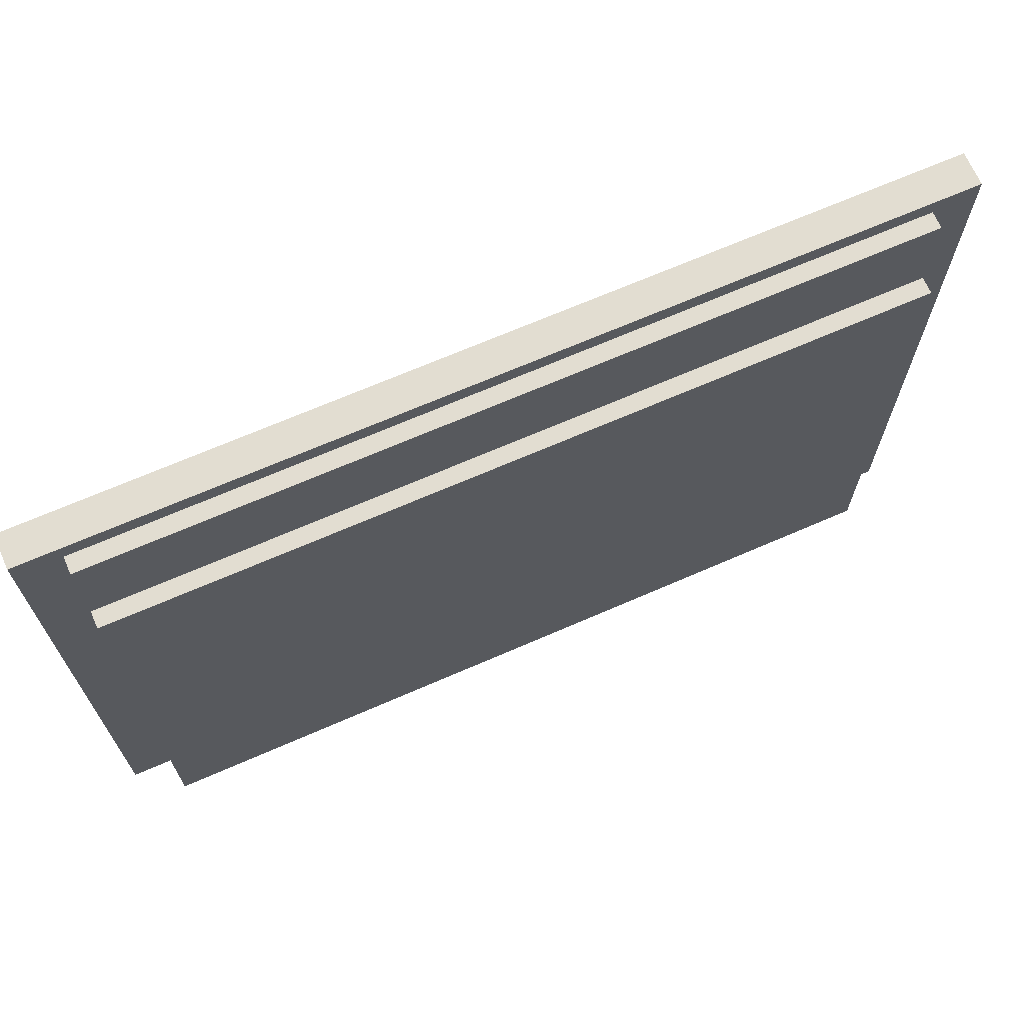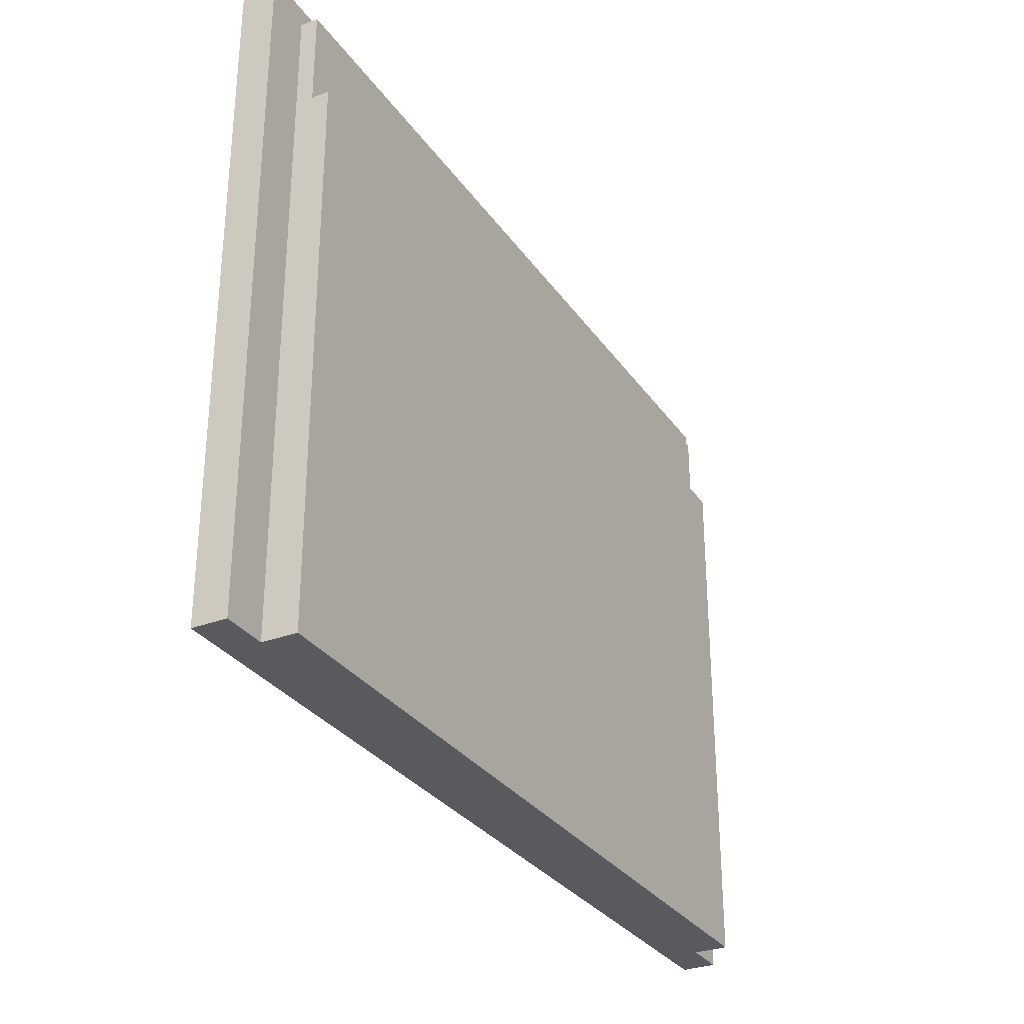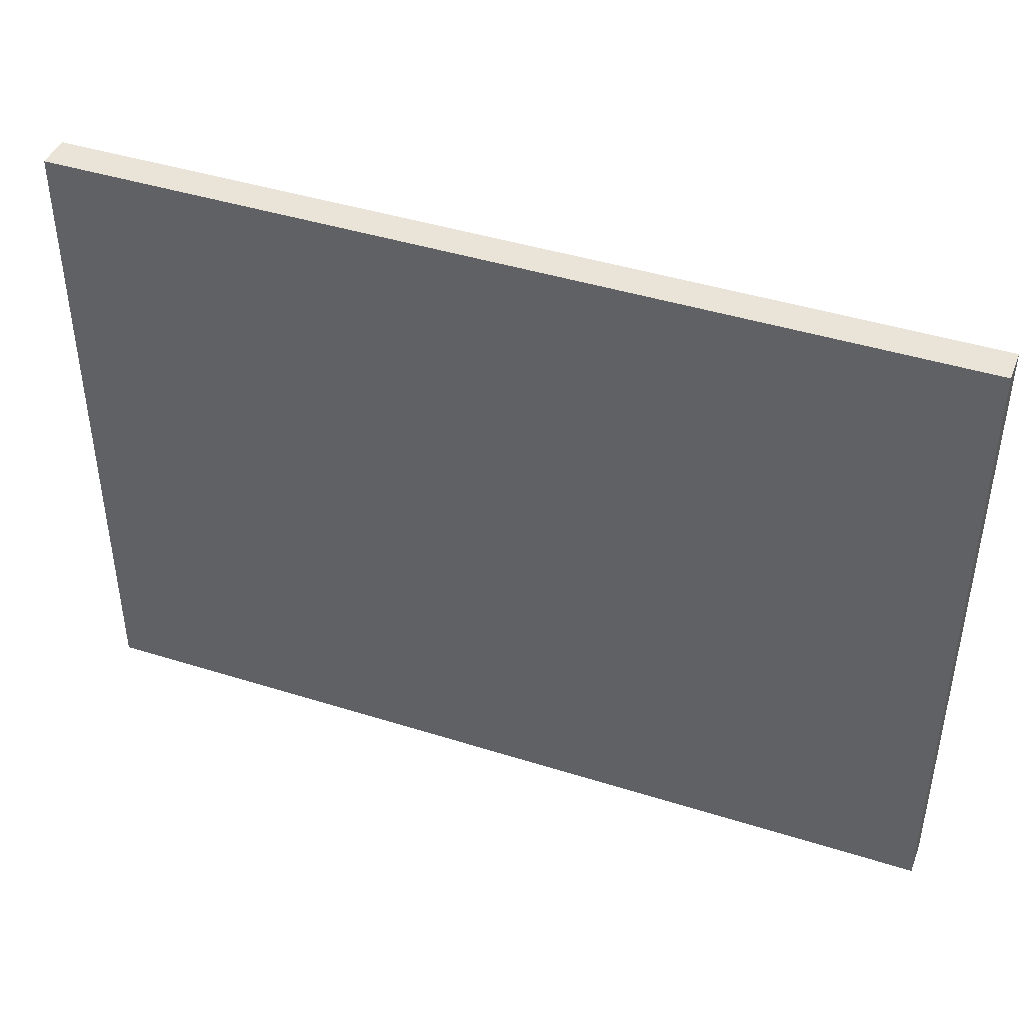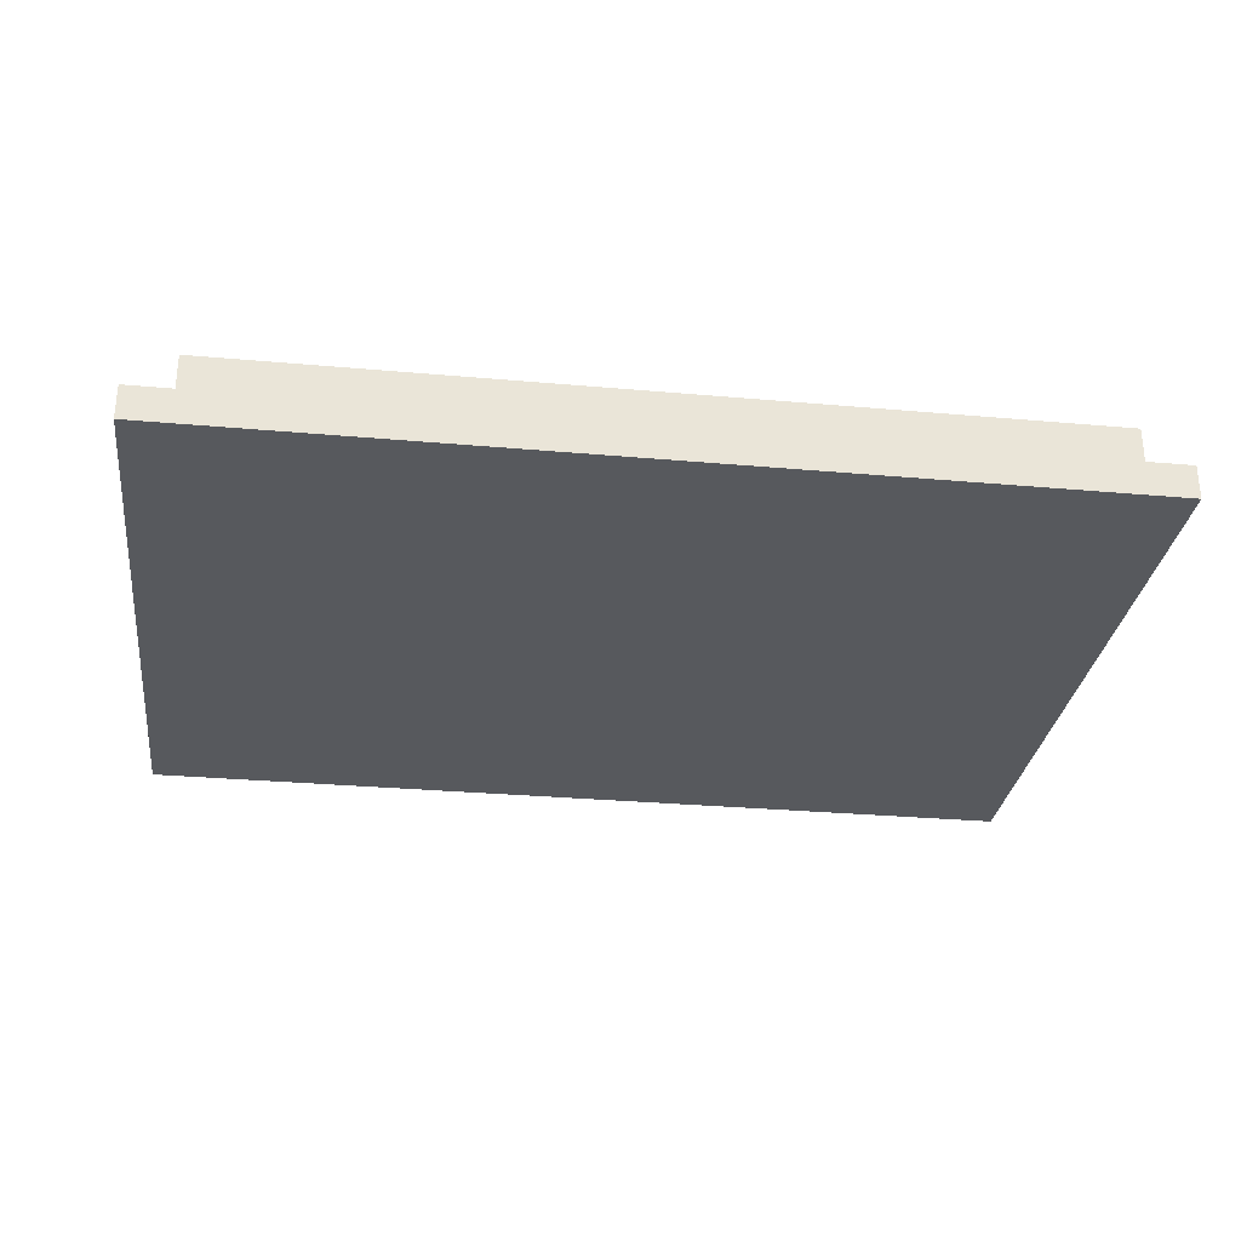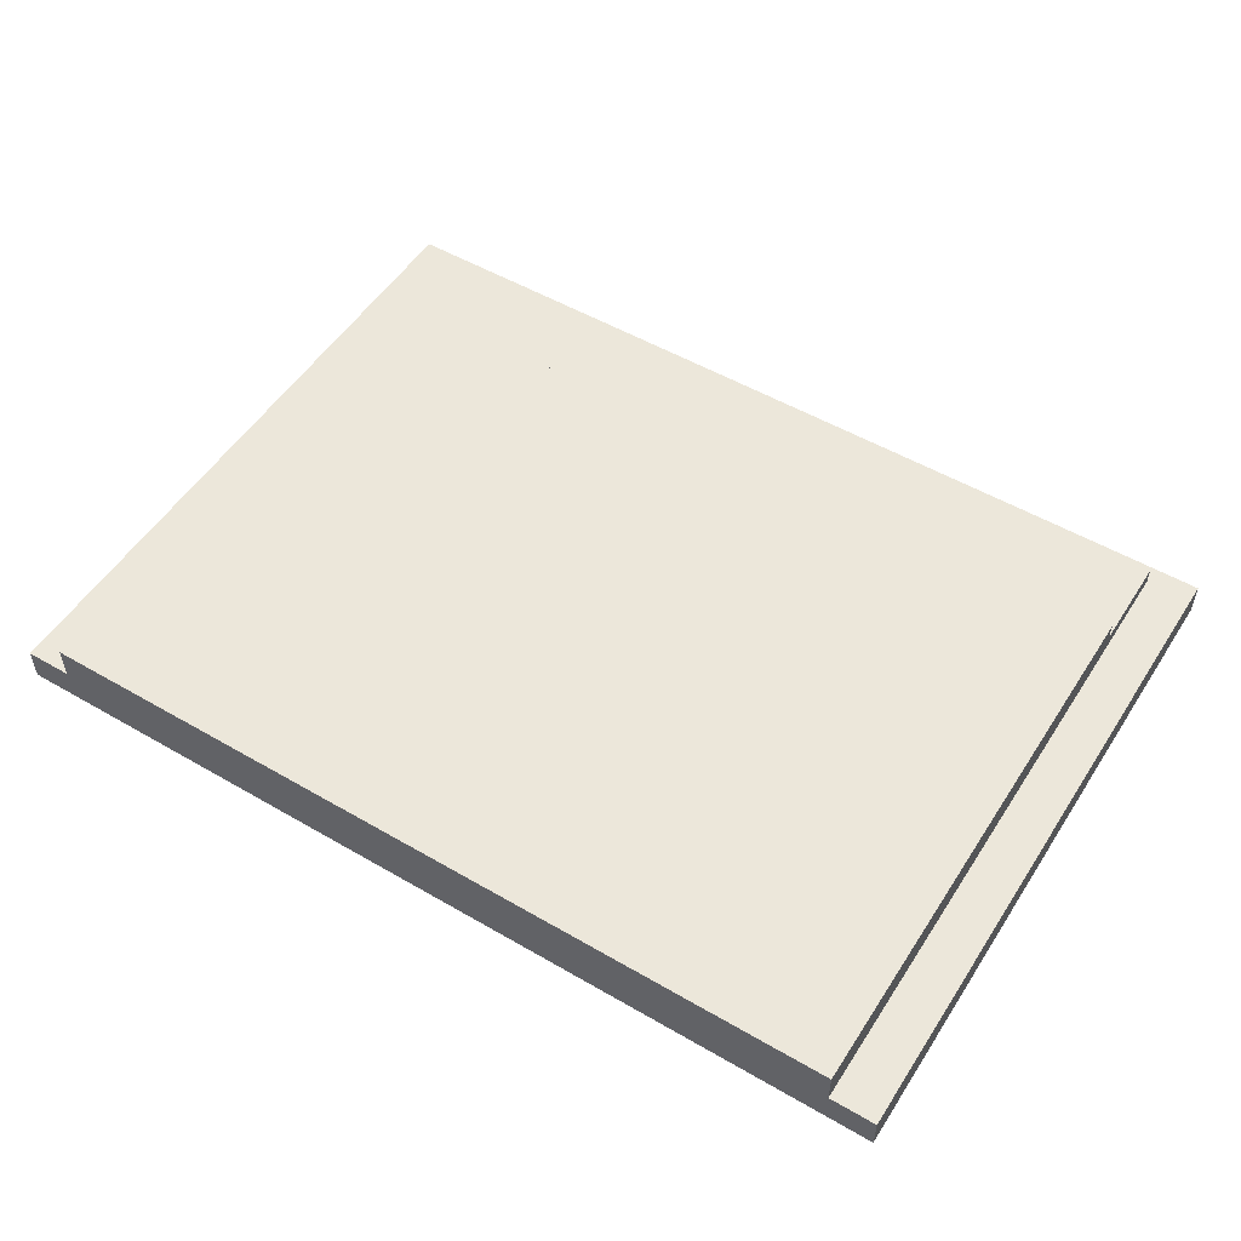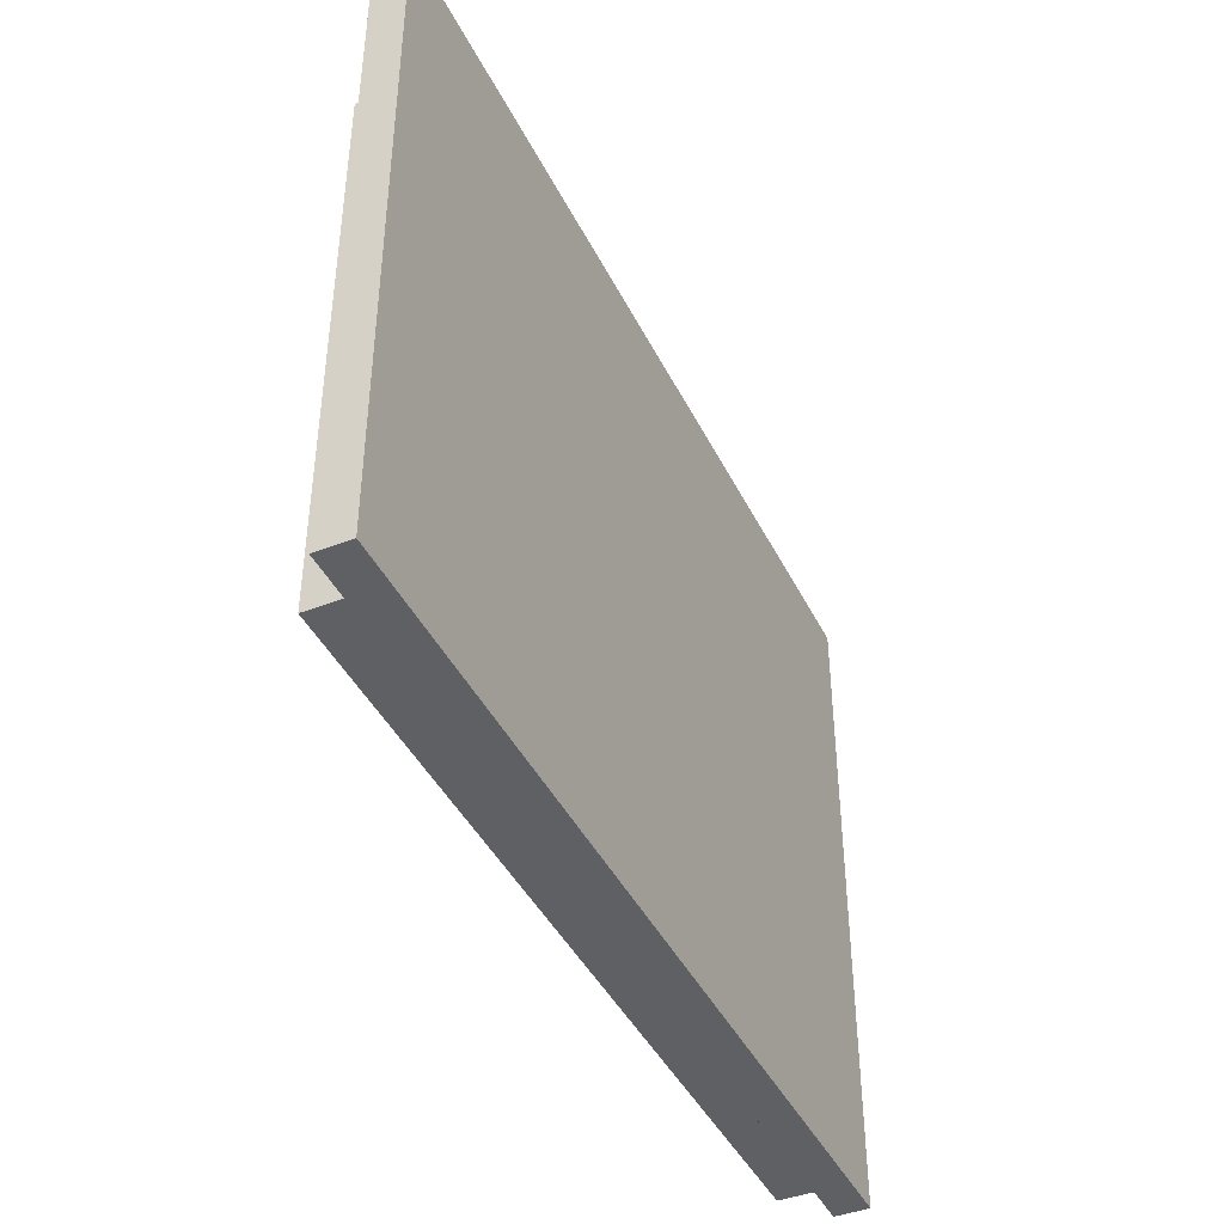
<metadata>
{"format":"obj","ext":"obj","renderer":"f3d","projection":"perspective","resolution":1024,"background":"white","views":[{"elev":68.4,"azim":156.4,"up":"+Z"},{"elev":-30.6,"azim":118.5,"up":"+Z"},{"elev":43.1,"azim":20.5,"up":"+Z"},{"elev":-29.7,"azim":172.5,"up":"+Y"},{"elev":52.6,"azim":-148.0,"up":"+Y"},{"elev":-42.7,"azim":-65.1,"up":"+Z"}]}
</metadata>
<code>
g Mesh1 TV_FlatScreen_48in1 Model
v 46.51 3.75 -11.8
v 45.24 3.75 -12.27
v 45.24 3.75 -11.8
f 1 2 3
v 46.51 3.75 -12.27
f 2 1 4
v 47.5 3.75 -6.25
f 1 5 4
v 46.51 3.75 -11.46
f 6 5 1
v 46.51 3.75 -10.99
f 7 5 6
v 46.51 3.75 -10.72
f 8 5 7
v 46.51 3.75 -10.25
f 9 5 8
v 46.51 3.75 -9.984
f 10 5 9
v 46.51 3.75 -9.514
f 11 5 10
v 45.24 3.75 -9.514
f 12 5 11
v 44.38 3.75 -9.375
f 13 5 12
v 5.625 3.75 -9.375
f 14 5 13
v 2.5 3.75 -6.25
f 14 15 5
v 2.5 3.75 -36.34
f 15 14 16
v 5.625 3.75 -33.12
f 17 16 14
v 47.5 3.75 -36.34
f 16 17 18
v 44.38 3.75 -33.12
f 18 17 19
f 17 13 19
f 13 17 14
f 13 12 19
f 2 19 12
f 18 19 2
f 18 2 4
f 18 4 5
v 47.5 2.812 -6.25
f 18 5 20
v 2.5 2.812 -6.25
f 5 21 20
f 21 5 15
f 16 21 15
v 2.5 1.875 -36.34
f 22 21 16
v 2.5 1.875 -1.016
f 23 21 22
v 2.5 2.812 -1.016
f 21 23 24
v 47.5 2.812 -1.016
f 23 25 24
v 47.5 1.875 -1.016
f 25 23 26
v 50 1.875 3.717e-16
f 23 27 26
v 0 1.875 3.717e-16
f 23 28 27
v 0 1.875 -36.34
f 28 23 29
f 22 29 23
v 50 1.875 -36.34
f 30 29 22
v 50 1.92e-15 -36.34
f 31 29 30
v 0 1.92e-15 -36.34
f 29 31 32
v 0 0 -1.834e-16
f 31 33 32
v 50 0 -1.834e-16
f 33 31 34
f 30 34 31
f 34 30 27
v 47.5 1.875 -36.34
f 35 27 30
f 26 27 35
f 35 25 26
f 25 35 20
f 20 35 18
f 35 16 18
f 16 35 22
f 30 22 35
v 46.25 2.812 -5.625
f 20 36 25
v 3.75 2.812 -5.625
f 20 37 36
f 21 37 20
v 3.75 2.812 -1.641
f 37 21 38
f 24 38 21
f 38 24 25
v 46.25 2.812 -1.641
f 38 25 39
f 39 25 36
f 37 39 36
f 39 37 38
f 27 33 34
f 33 27 28
f 29 33 28
f 33 29 32
v 45.24 3.75 -9.984
f 2 12 40
f 11 40 12
f 40 11 10
v 45.24 3.75 -10.25
f 10 41 40
f 41 10 9
v 45.24 3.75 -10.72
f 9 42 41
f 42 9 8
v 45.24 3.75 -10.99
f 8 43 42
f 43 8 7
v 45.24 3.75 -11.46
f 7 44 43
f 44 7 6
f 6 3 44
f 3 6 1
f 2 44 3
f 2 43 44
f 2 42 43
f 2 41 42
f 2 40 41

</code>
